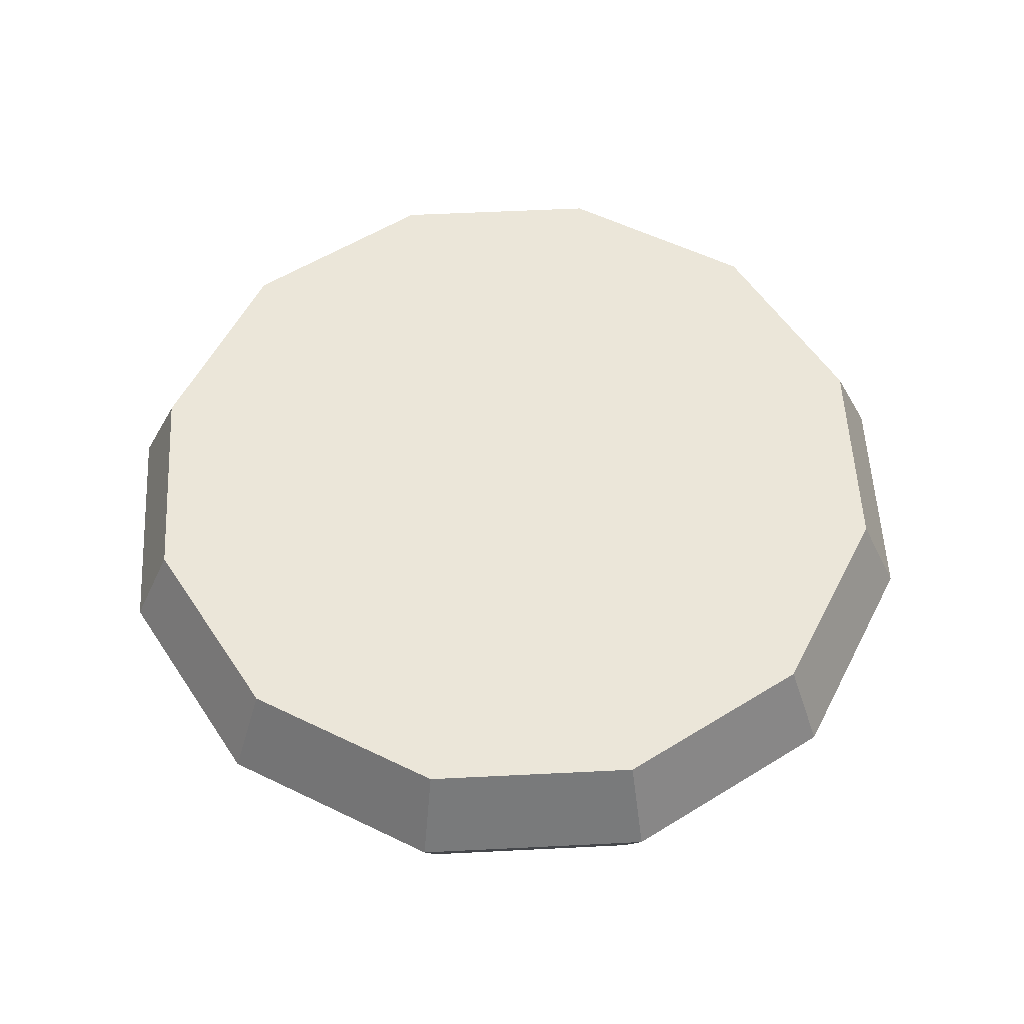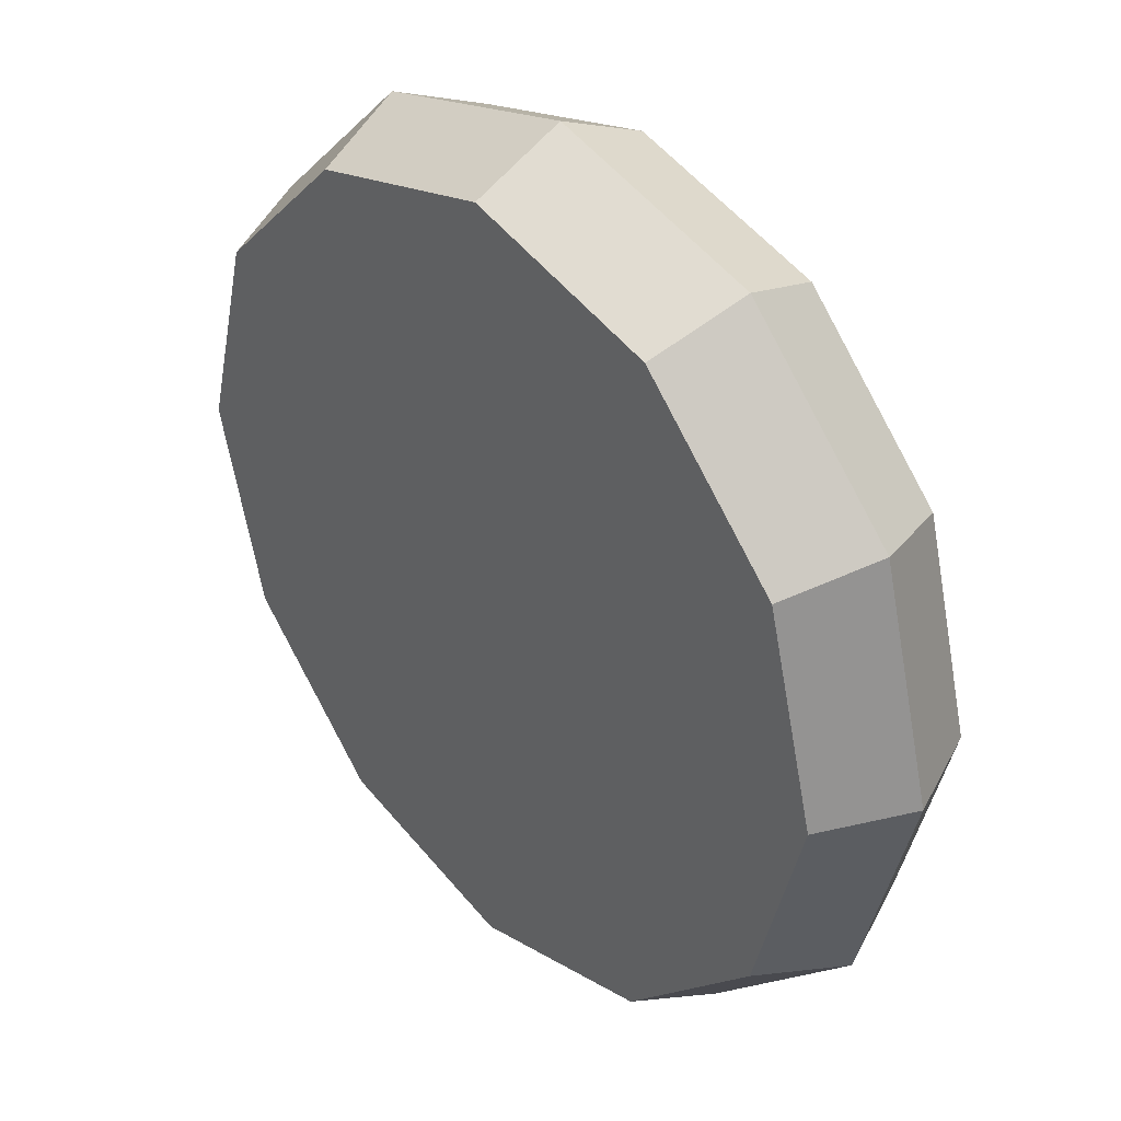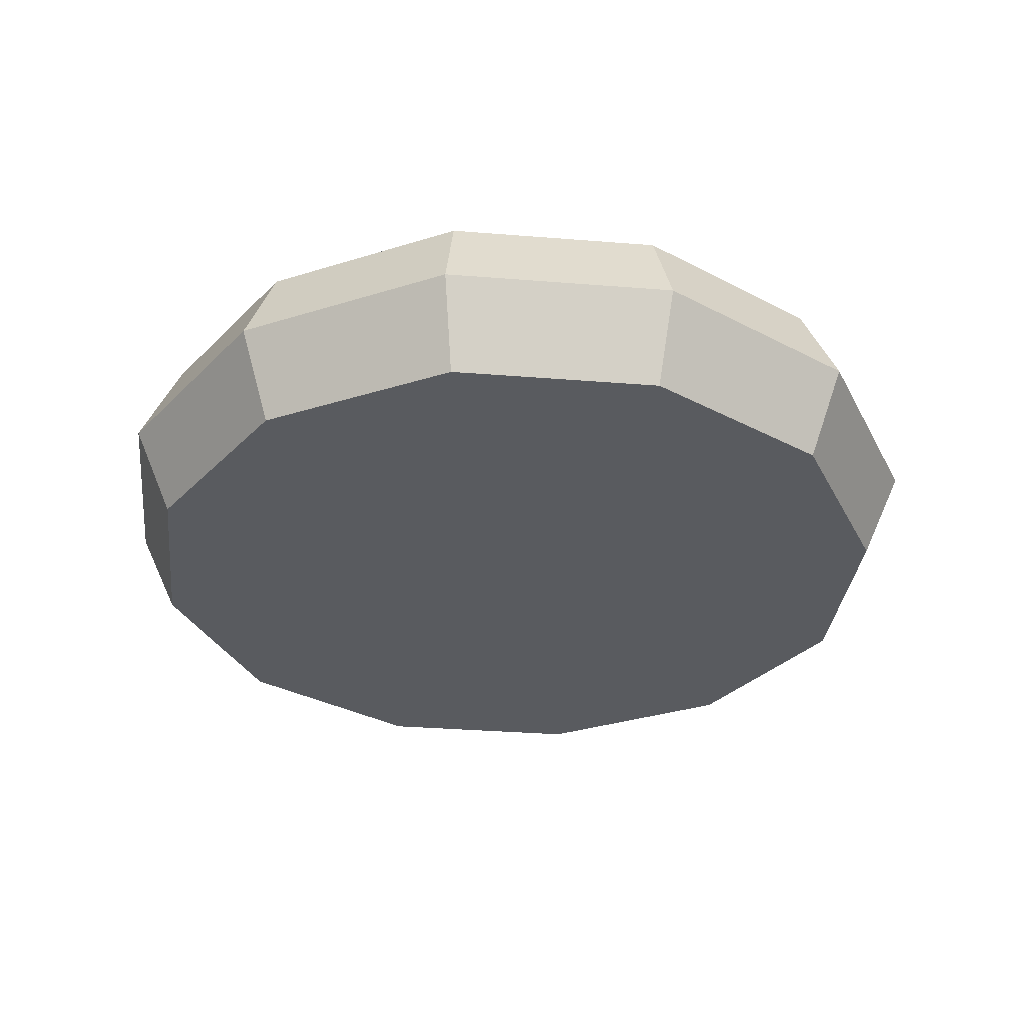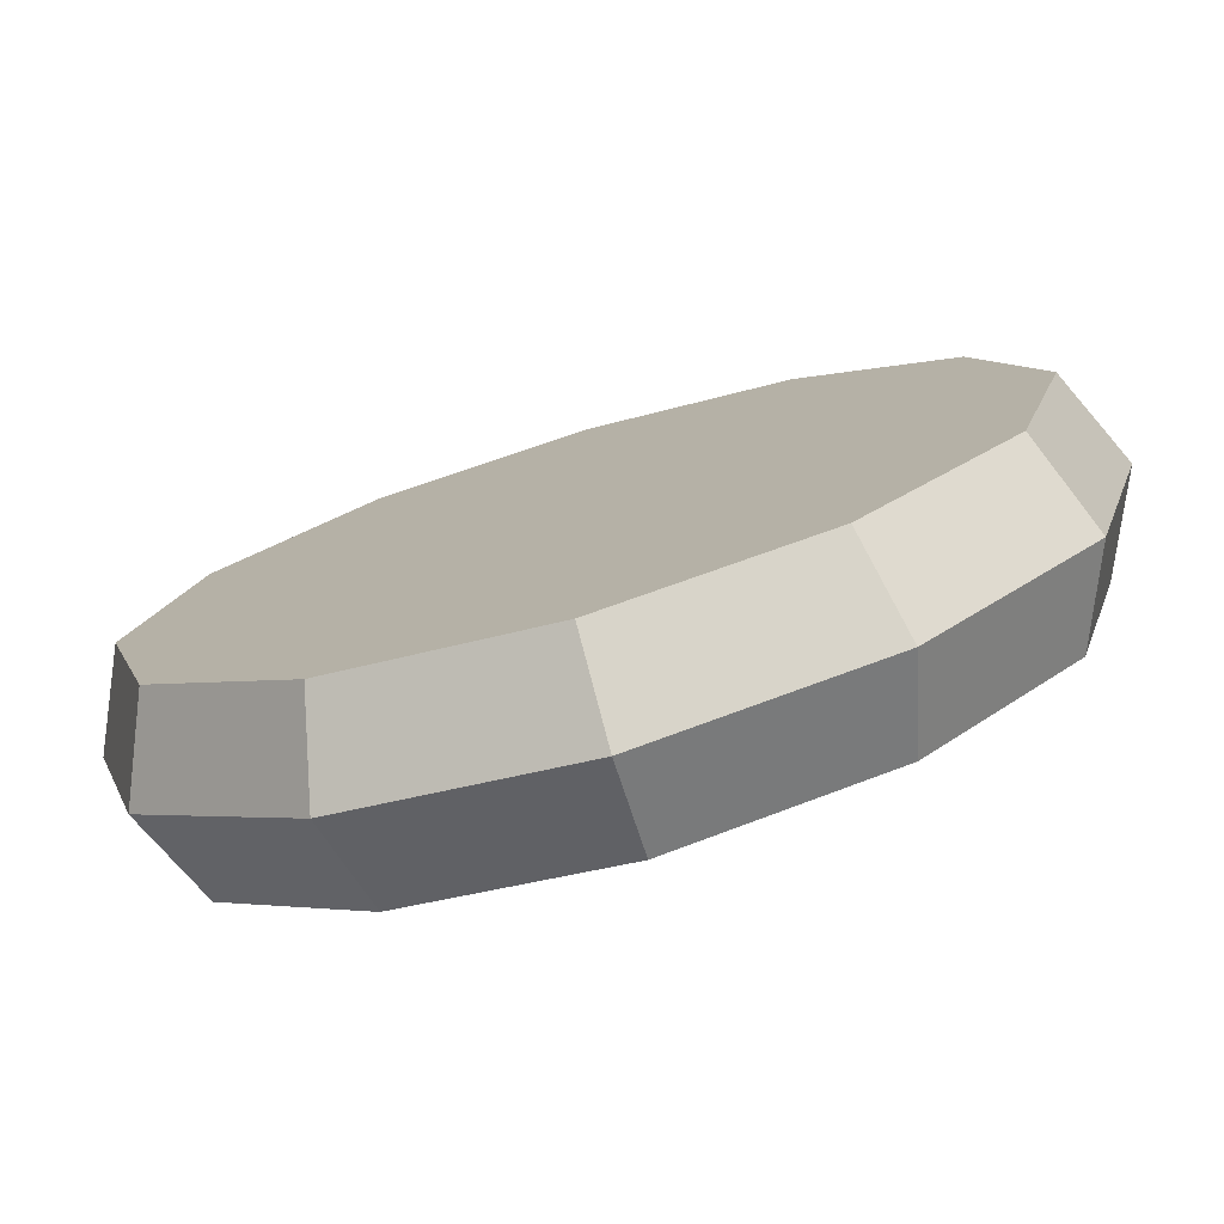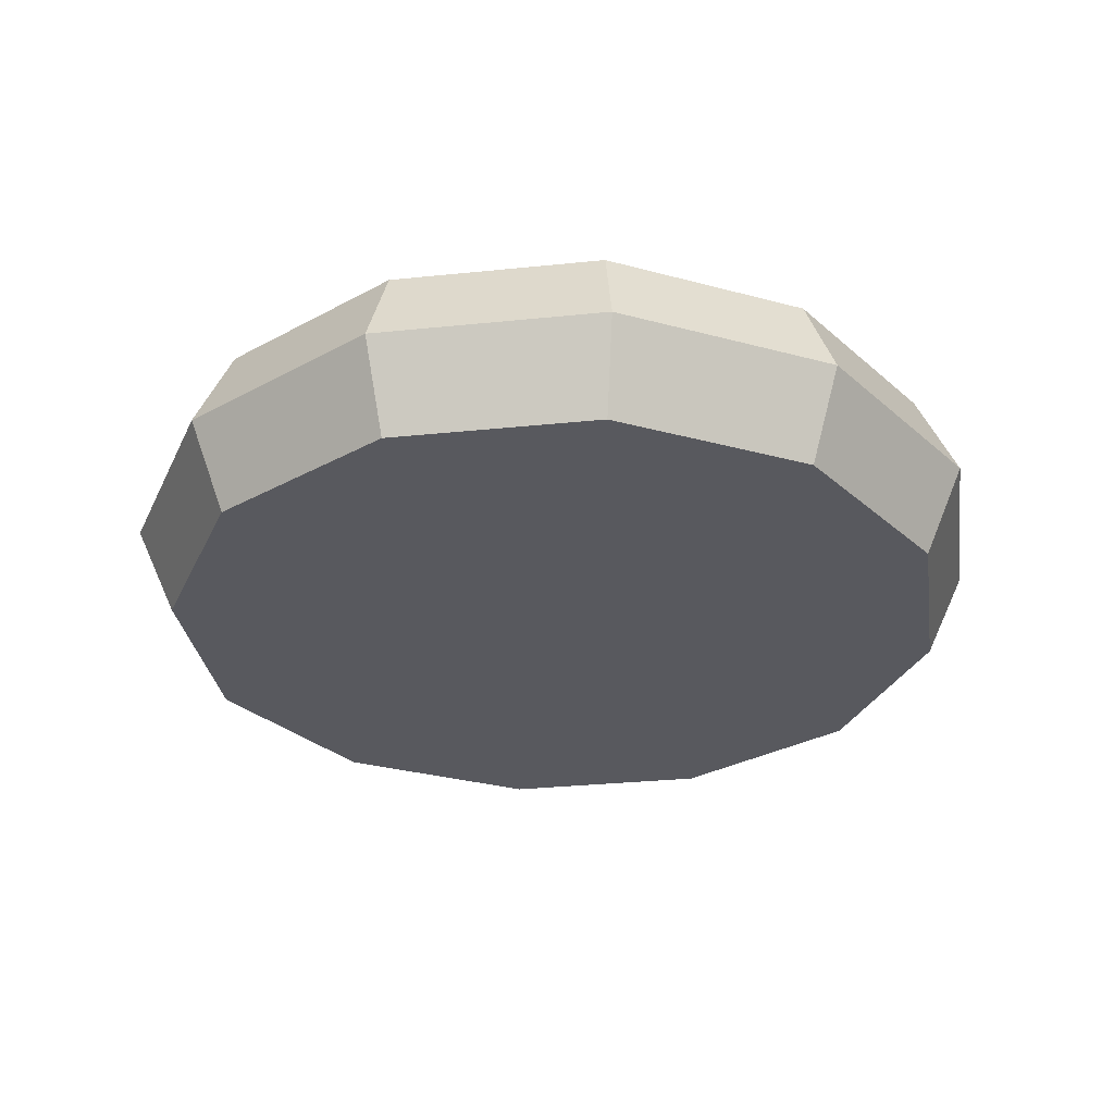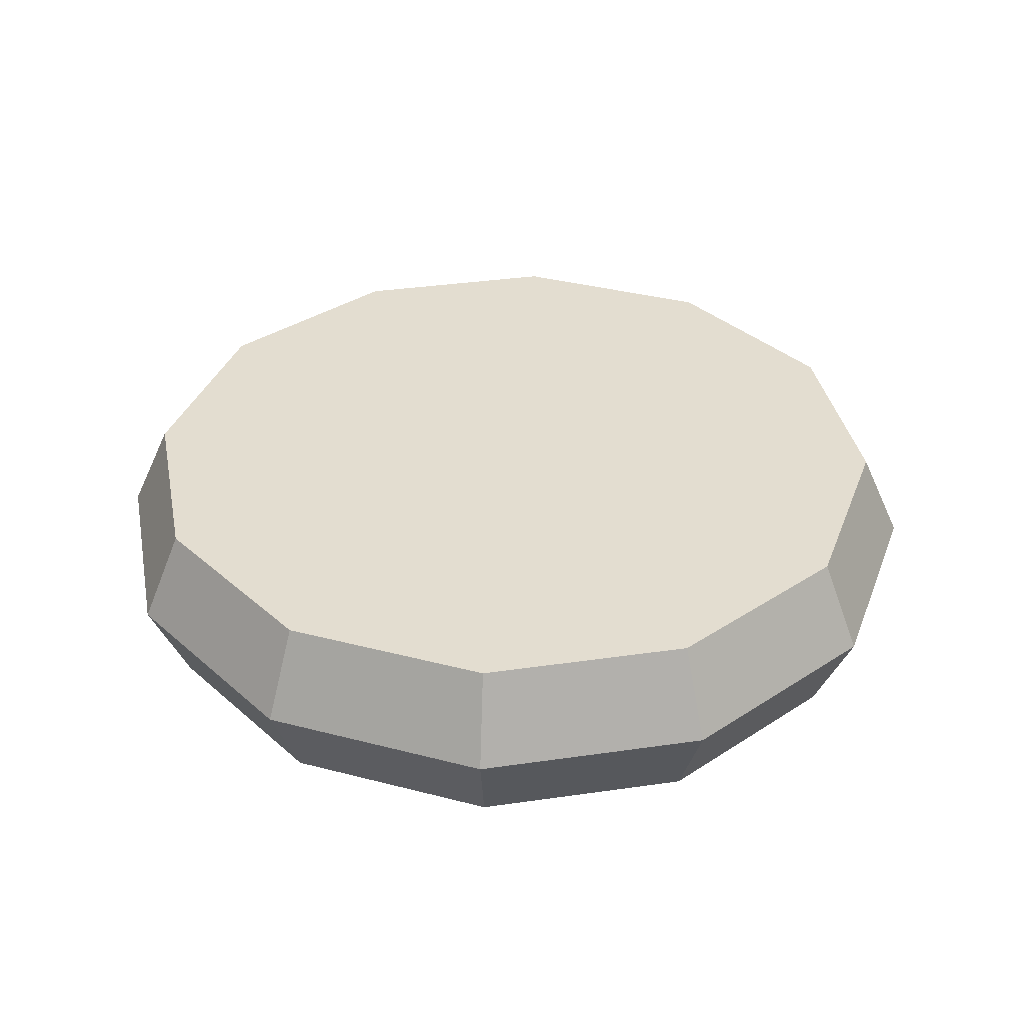
<metadata>
{"format":"obj","ext":"obj","renderer":"f3d","projection":"perspective","resolution":1024,"background":"white","views":[{"elev":55.8,"azim":12.0,"up":"+Z"},{"elev":37.1,"azim":48.8,"up":"+Y"},{"elev":-32.6,"azim":98.6,"up":"+Z"},{"elev":-77.2,"azim":16.3,"up":"+Y"},{"elev":-30.4,"azim":-6.5,"up":"+Z"},{"elev":35.5,"azim":-115.9,"up":"+Z"}]}
</metadata>
<code>
v 15.42 8.903 -4
v 8.903 15.42 -4
v 0 17.81 -4
v -8.903 15.42 -4
v -15.42 8.903 -4
v -17.81 8e-06 -4
v -15.42 -8.903 -4
v -8.903 -15.42 -4
v 0 -17.81 -4
v 8.903 -15.42 -4
v 15.42 -8.903 -4
v 17.81 8e-06 -4
v -16.98 9.806 0
v -9.806 16.98 0
v 0 19.61 0
v 9.806 16.98 0
v 16.98 9.806 0
v 19.61 8e-06 0
v 16.98 -9.806 0
v 9.806 -16.98 0
v 0 -19.61 0
v -9.806 -16.98 0
v -16.98 -9.806 0
v -19.61 8e-06 0
v 0 8e-06 -4
v 15.42 8.903 4
v 8.903 15.42 4
v 0 17.81 4
v -8.903 15.42 4
v -15.42 8.903 4
v -17.81 8e-06 4
v -15.42 -8.903 4
v -8.903 -15.42 4
v 0 -17.81 4
v 8.903 -15.42 4
v 15.42 -8.903 4
v 17.81 8e-06 4
v 0 8e-06 4
f 14 4 5 13
f 15 3 4 14
f 16 2 3 15
f 17 1 2 16
f 18 12 1 17
f 19 11 12 18
f 20 10 11 19
f 21 9 10 20
f 22 8 9 21
f 23 7 8 22
f 24 6 7 23
f 13 5 6 24
f 1 25 2
f 2 25 3
f 3 25 4
f 4 25 5
f 5 25 6
f 6 25 7
f 7 25 8
f 8 25 9
f 9 25 10
f 10 25 11
f 11 25 12
f 12 25 1
f 14 13 30 29
f 15 14 29 28
f 16 15 28 27
f 17 16 27 26
f 18 17 26 37
f 19 18 37 36
f 20 19 36 35
f 21 20 35 34
f 22 21 34 33
f 23 22 33 32
f 24 23 32 31
f 13 24 31 30
f 26 27 38
f 27 28 38
f 28 29 38
f 29 30 38
f 30 31 38
f 31 32 38
f 32 33 38
f 33 34 38
f 34 35 38
f 35 36 38
f 36 37 38
f 37 26 38

</code>
